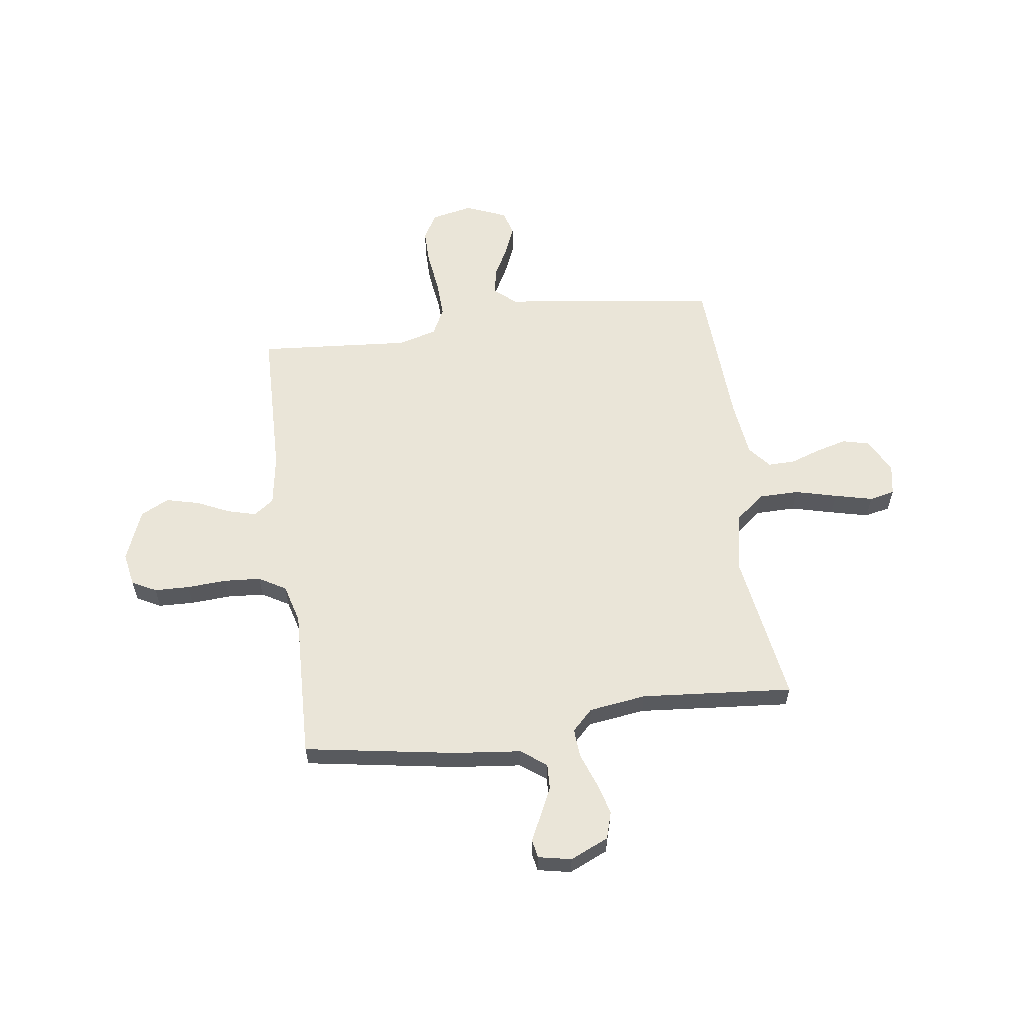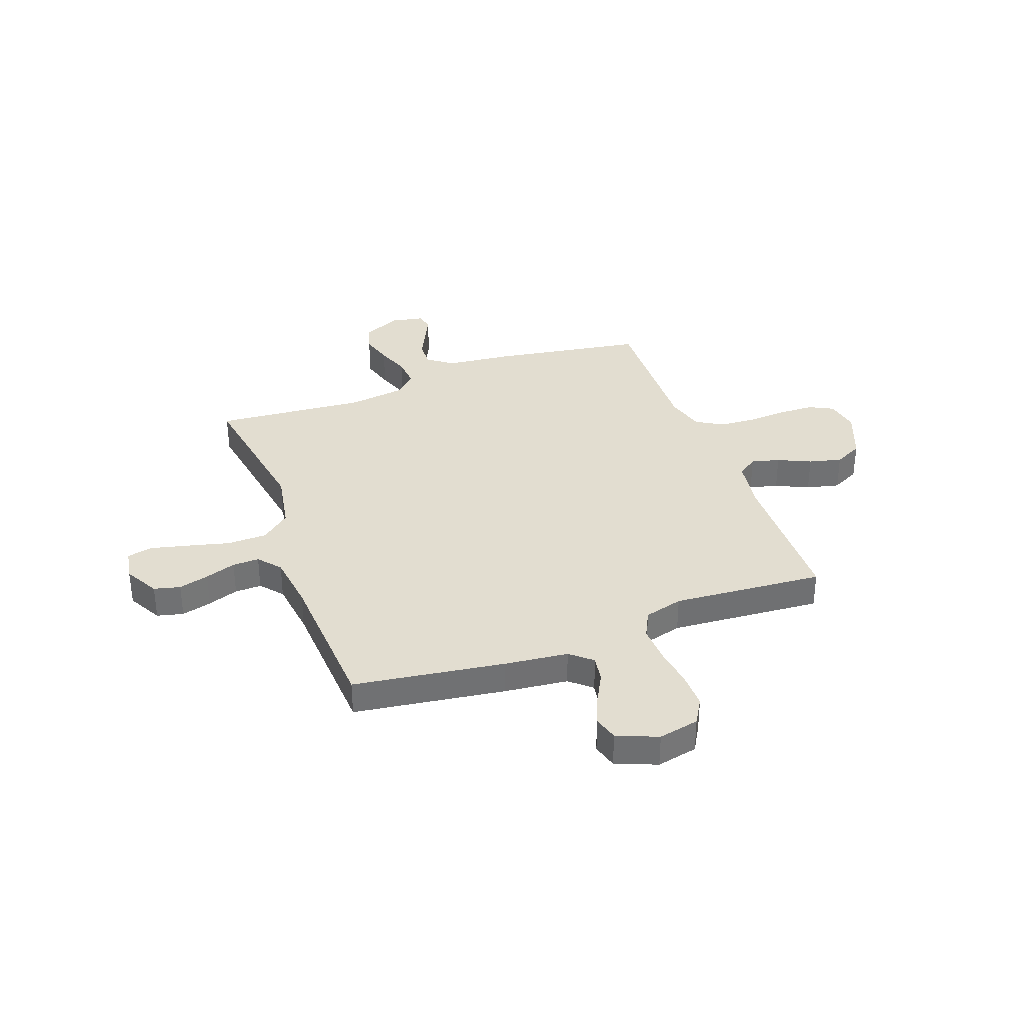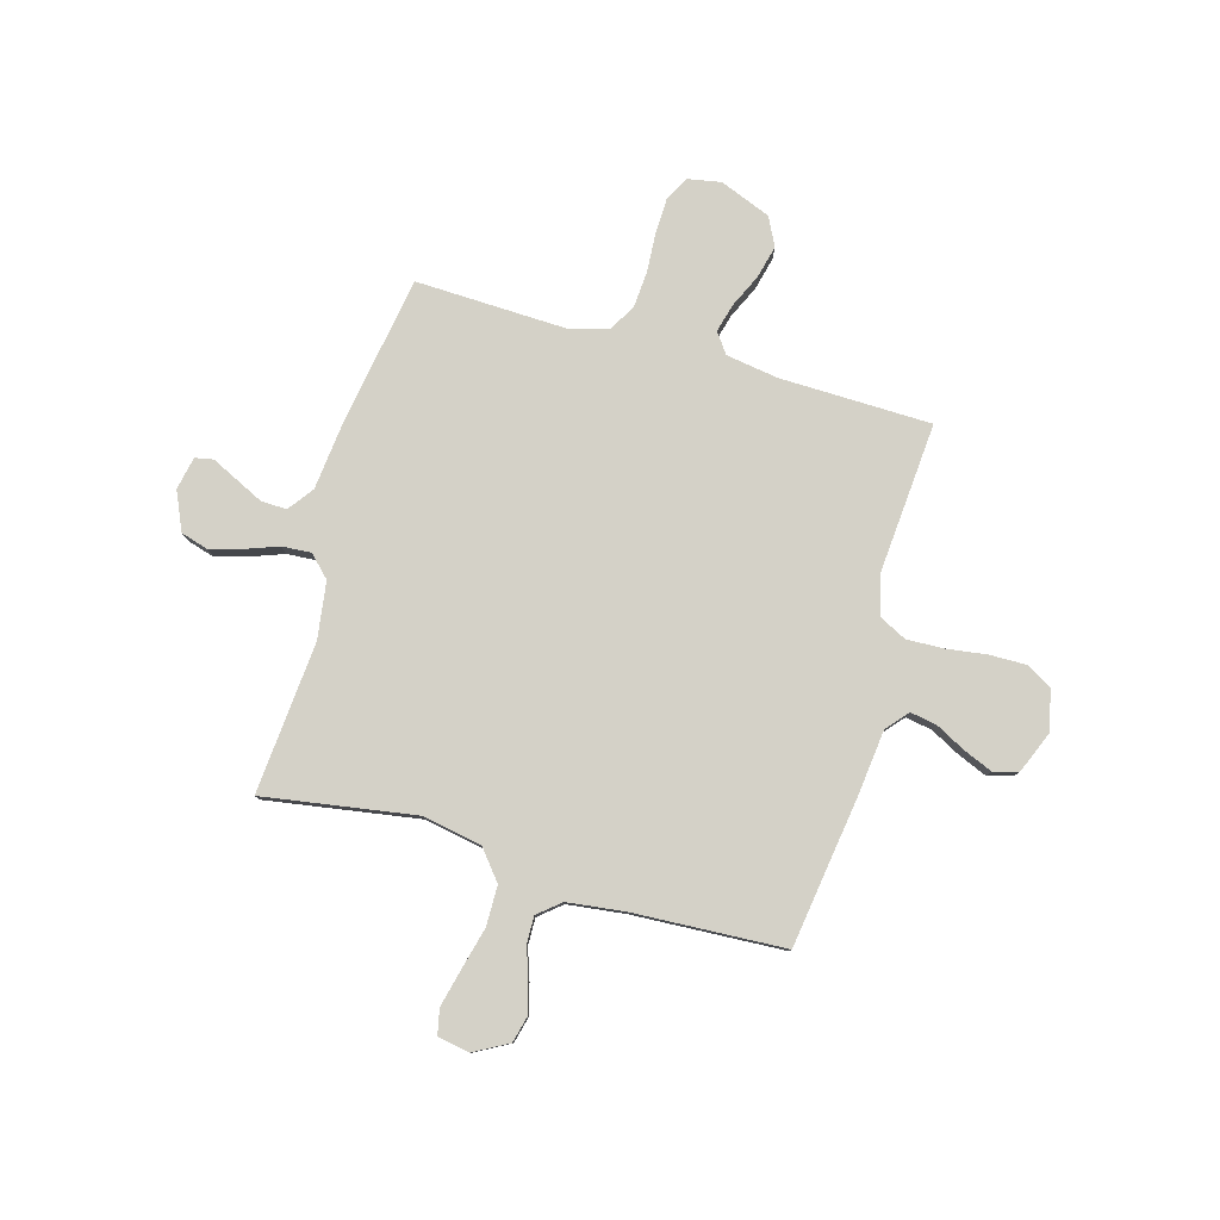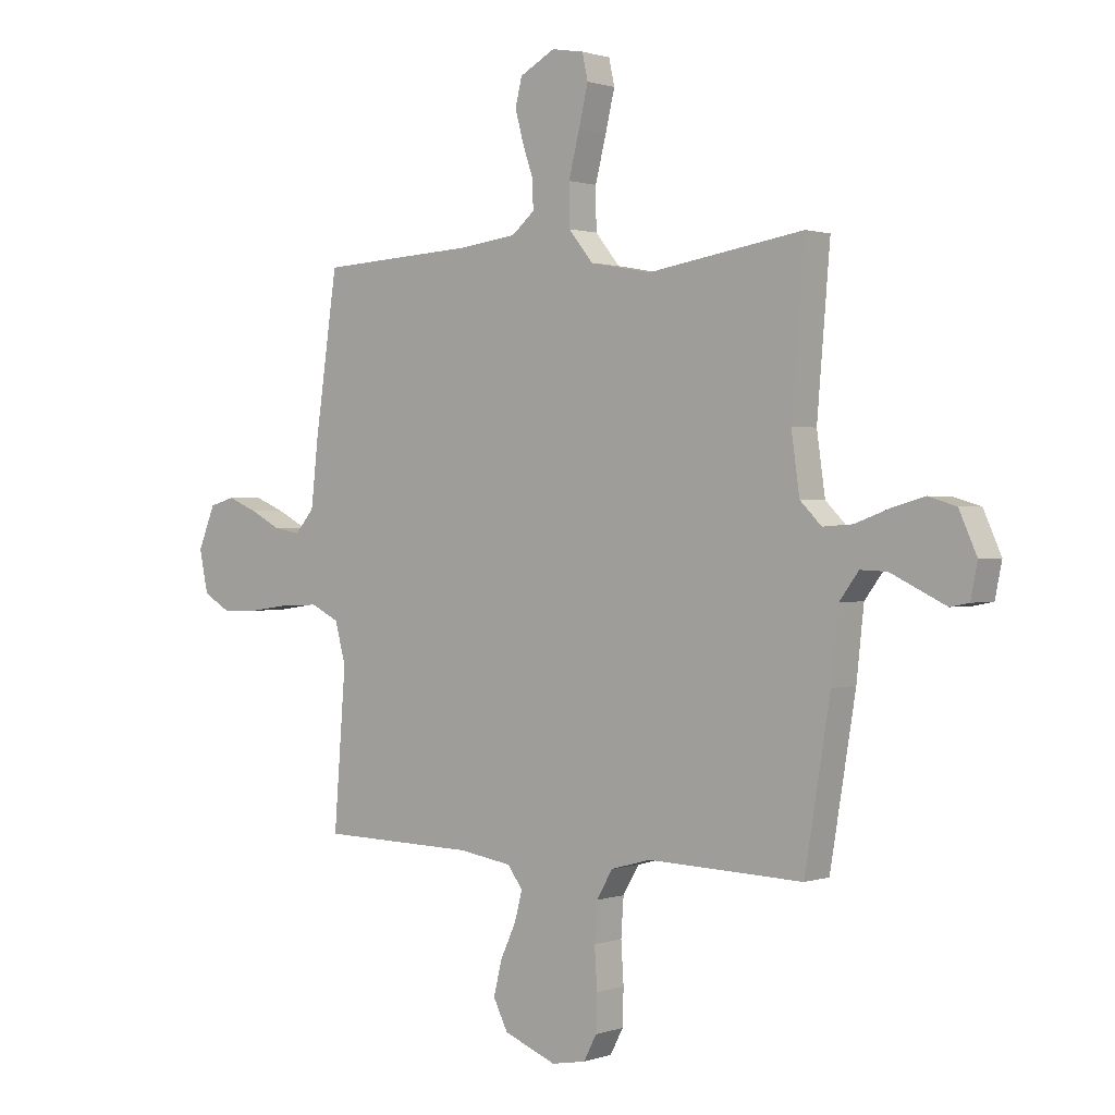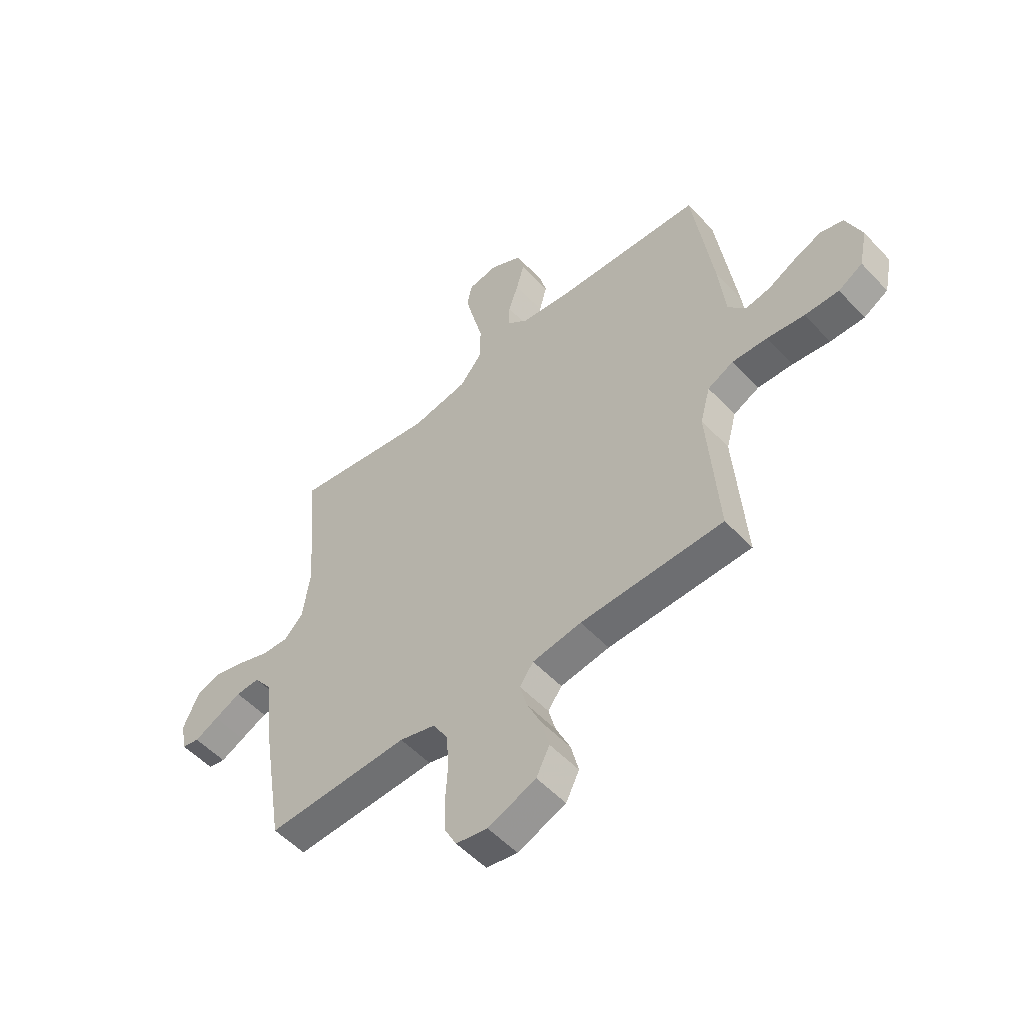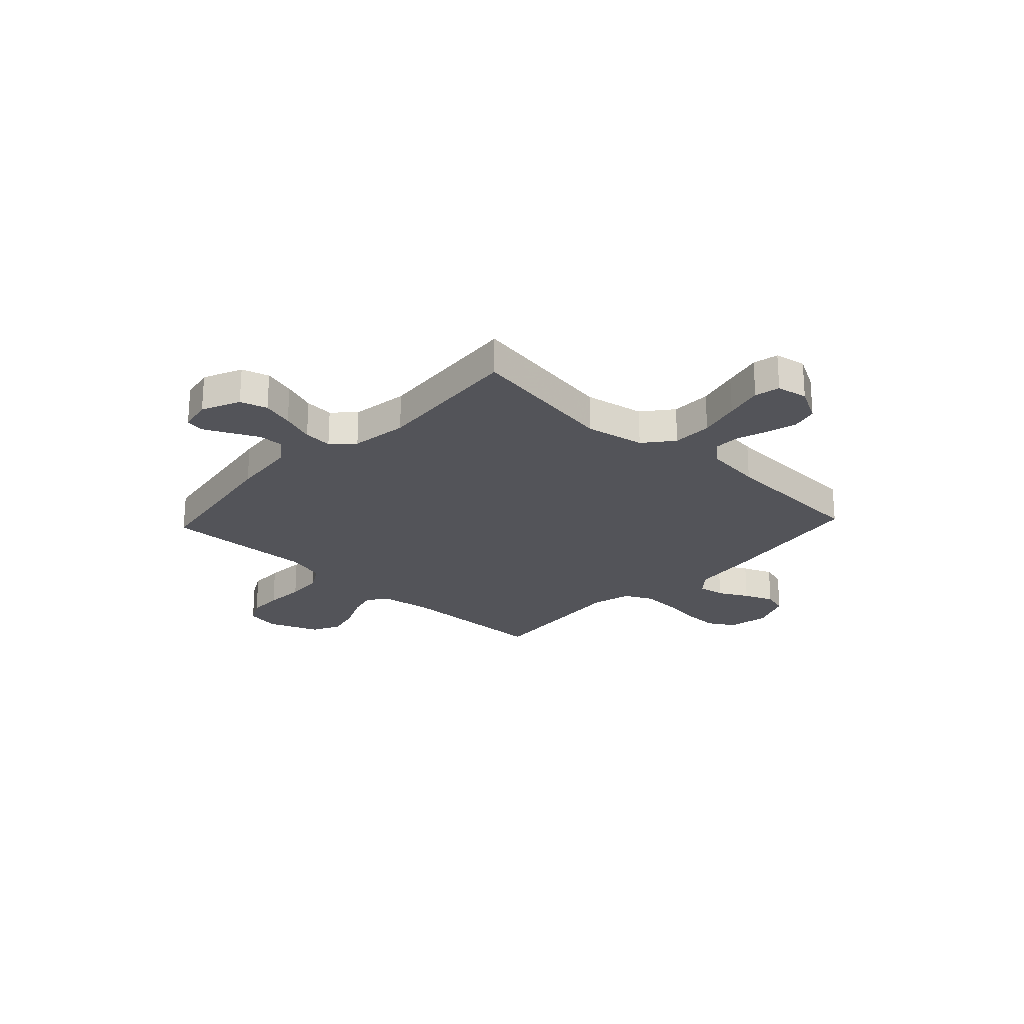
<metadata>
{"format":"obj","ext":"obj","renderer":"f3d","projection":"perspective","resolution":1024,"background":"white","views":[{"elev":59.2,"azim":-97.7,"up":"+Y"},{"elev":35.3,"azim":69.8,"up":"+Y"},{"elev":79.8,"azim":15.9,"up":"+Y"},{"elev":0.9,"azim":-140.5,"up":"+Z"},{"elev":-53.5,"azim":41.9,"up":"+Z"},{"elev":-23.8,"azim":-43.1,"up":"+Y"}]}
</metadata>
<code>
v 0.5 0.07 0.5
v 0.543 0.07 0.2
v 0.557 0.07 0.074
v 0.594 0.07 0.031
v 0.646 0.07 0.04
v 0.705 0.07 0.071
v 0.763 0.07 0.095
v 0.812 0.07 0.081
v 0.845 0.07 0
v 0.828 0.07 -0.081
v 0.777 0.07 -0.111
v 0.705 0.07 -0.11
v 0.626 0.07 -0.099
v 0.552 0.07 -0.096
v 0.498 0.07 -0.123
v 0.477 0.07 -0.2
v 0.5 0.07 -0.5
v 0.2 0.07 -0.506
v 0.097 0.07 -0.522
v 0.068 0.07 -0.562
v 0.083 0.07 -0.618
v 0.113 0.07 -0.683
v 0.129 0.07 -0.748
v 0.101 0.07 -0.804
v 0 0.07 -0.844
v -0.066 0.07 -0.832
v -0.091 0.07 -0.784
v -0.093 0.07 -0.715
v -0.088 0.07 -0.637
v -0.093 0.07 -0.564
v -0.124 0.07 -0.511
v -0.2 0.07 -0.49
v -0.5 0.07 -0.5
v -0.549 0.07 -0.2
v -0.563 0.07 -0.069
v -0.6 0.07 -0.019
v -0.651 0.07 -0.021
v -0.707 0.07 -0.048
v -0.757 0.07 -0.072
v -0.793 0.07 -0.065
v -0.806 0.07 0
v -0.772 0.07 0.076
v -0.718 0.07 0.092
v -0.655 0.07 0.074
v -0.589 0.07 0.05
v -0.532 0.07 0.046
v -0.491 0.07 0.087
v -0.475 0.07 0.2
v -0.5 0.07 0.5
v -0.2 0.07 0.452
v -0.082 0.07 0.474
v -0.035 0.07 0.532
v -0.034 0.07 0.611
v -0.055 0.07 0.694
v -0.073 0.07 0.769
v -0.062 0.07 0.819
v 0 0.07 0.83
v 0.068 0.07 0.793
v 0.081 0.07 0.741
v 0.065 0.07 0.681
v 0.044 0.07 0.62
v 0.043 0.07 0.567
v 0.087 0.07 0.53
v 0.2 0.07 0.516
v 0.5 0 0.5
v 0.543 0 0.2
v 0.557 0 0.074
v 0.594 0 0.031
v 0.646 0 0.04
v 0.705 0 0.071
v 0.763 0 0.095
v 0.812 0 0.081
v 0.845 0 0
v 0.828 0 -0.081
v 0.777 0 -0.111
v 0.705 0 -0.11
v 0.626 0 -0.099
v 0.552 0 -0.096
v 0.498 0 -0.123
v 0.477 0 -0.2
v 0.5 0 -0.5
v 0.2 0 -0.506
v 0.097 0 -0.522
v 0.068 0 -0.562
v 0.083 0 -0.618
v 0.113 0 -0.683
v 0.129 0 -0.748
v 0.101 0 -0.804
v 0 0 -0.844
v -0.066 0 -0.832
v -0.091 0 -0.784
v -0.093 0 -0.715
v -0.088 0 -0.637
v -0.093 0 -0.564
v -0.124 0 -0.511
v -0.2 0 -0.49
v -0.5 0 -0.5
v -0.549 0 -0.2
v -0.563 0 -0.069
v -0.6 0 -0.019
v -0.651 0 -0.021
v -0.707 0 -0.048
v -0.757 0 -0.072
v -0.793 0 -0.065
v -0.806 0 0
v -0.772 0 0.076
v -0.718 0 0.092
v -0.655 0 0.074
v -0.589 0 0.05
v -0.532 0 0.046
v -0.491 0 0.087
v -0.475 0 0.2
v -0.5 0 0.5
v -0.2 0 0.452
v -0.082 0 0.474
v -0.035 0 0.532
v -0.034 0 0.611
v -0.055 0 0.694
v -0.073 0 0.769
v -0.062 0 0.819
v 0 0 0.83
v 0.068 0 0.793
v 0.081 0 0.741
v 0.065 0 0.681
v 0.044 0 0.62
v 0.043 0 0.567
v 0.087 0 0.53
v 0.2 0 0.516
f 58 59 60 61
f 56 57 58 61
f 56 61 62
f 53 54 55 56
f 53 56 62
f 52 53 62 63
f 48 49 50
f 47 48 50 51
f 46 47 51
f 42 43 44 45
f 40 41 42 45
f 40 45 46
f 37 38 39 40
f 37 40 46
f 36 37 46
f 35 36 46 51
f 32 33 34 35
f 31 32 35 51
f 26 27 28 29
f 26 29 30
f 25 26 30
f 24 25 30
f 21 22 23 24
f 20 21 24 30
f 19 20 30 31
f 16 17 18
f 15 16 18 19
f 10 11 12 13
f 10 13 14
f 9 10 14
f 8 9 14
f 5 6 7 8
f 5 8 14 15
f 64 1 2 3
f 52 63 64 3
f 4 5 15 19
f 19 31 51 52
f 3 4 19 52
f 125 124 123 122
f 125 122 121 120
f 126 125 120
f 120 119 118 117
f 126 120 117
f 127 126 117 116
f 114 113 112
f 115 114 112 111
f 115 111 110
f 109 108 107 106
f 109 106 105 104
f 110 109 104
f 104 103 102 101
f 110 104 101
f 110 101 100
f 115 110 100 99
f 99 98 97 96
f 115 99 96 95
f 93 92 91 90
f 94 93 90
f 94 90 89
f 94 89 88
f 88 87 86 85
f 94 88 85 84
f 95 94 84 83
f 82 81 80
f 83 82 80 79
f 77 76 75 74
f 78 77 74
f 78 74 73
f 78 73 72
f 72 71 70 69
f 79 78 72 69
f 67 66 65 128
f 67 128 127 116
f 83 79 69 68
f 116 115 95 83
f 116 83 68 67
f 1 65 66 2
f 2 66 67 3
f 3 67 68 4
f 4 68 69 5
f 5 69 70 6
f 6 70 71 7
f 7 71 72 8
f 8 72 73 9
f 9 73 74 10
f 10 74 75 11
f 11 75 76 12
f 12 76 77 13
f 13 77 78 14
f 14 78 79 15
f 15 79 80 16
f 16 80 81 17
f 17 81 82 18
f 18 82 83 19
f 19 83 84 20
f 20 84 85 21
f 21 85 86 22
f 22 86 87 23
f 23 87 88 24
f 24 88 89 25
f 25 89 90 26
f 26 90 91 27
f 27 91 92 28
f 28 92 93 29
f 29 93 94 30
f 30 94 95 31
f 31 95 96 32
f 32 96 97 33
f 33 97 98 34
f 34 98 99 35
f 35 99 100 36
f 36 100 101 37
f 37 101 102 38
f 38 102 103 39
f 39 103 104 40
f 40 104 105 41
f 41 105 106 42
f 42 106 107 43
f 43 107 108 44
f 44 108 109 45
f 45 109 110 46
f 46 110 111 47
f 47 111 112 48
f 48 112 113 49
f 49 113 114 50
f 50 114 115 51
f 51 115 116 52
f 52 116 117 53
f 53 117 118 54
f 54 118 119 55
f 55 119 120 56
f 56 120 121 57
f 57 121 122 58
f 58 122 123 59
f 59 123 124 60
f 60 124 125 61
f 61 125 126 62
f 62 126 127 63
f 63 127 128 64
f 64 128 65 1

</code>
